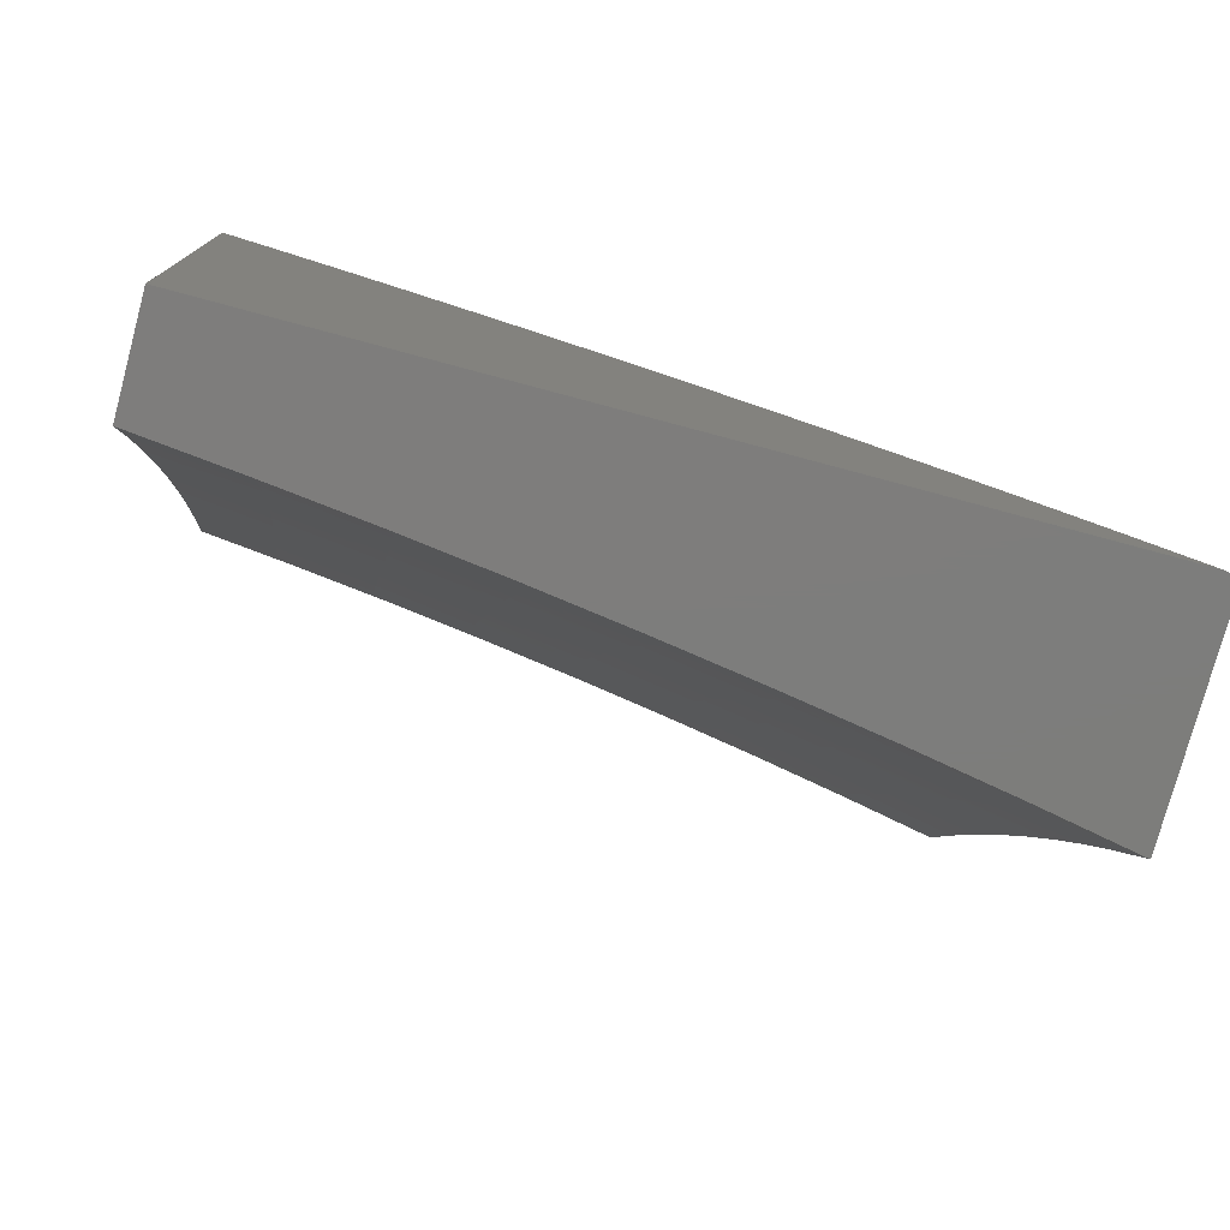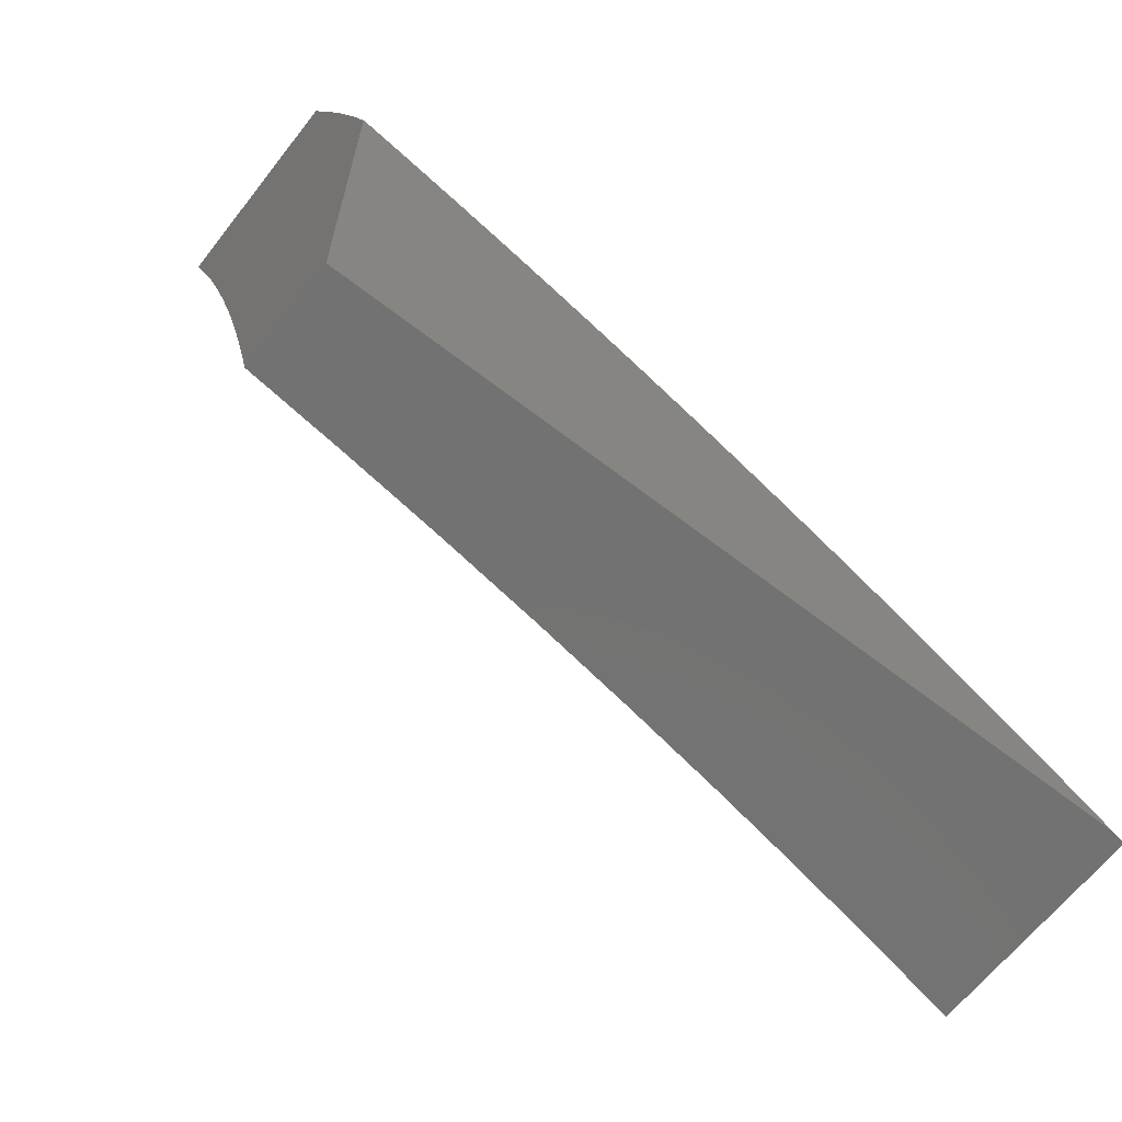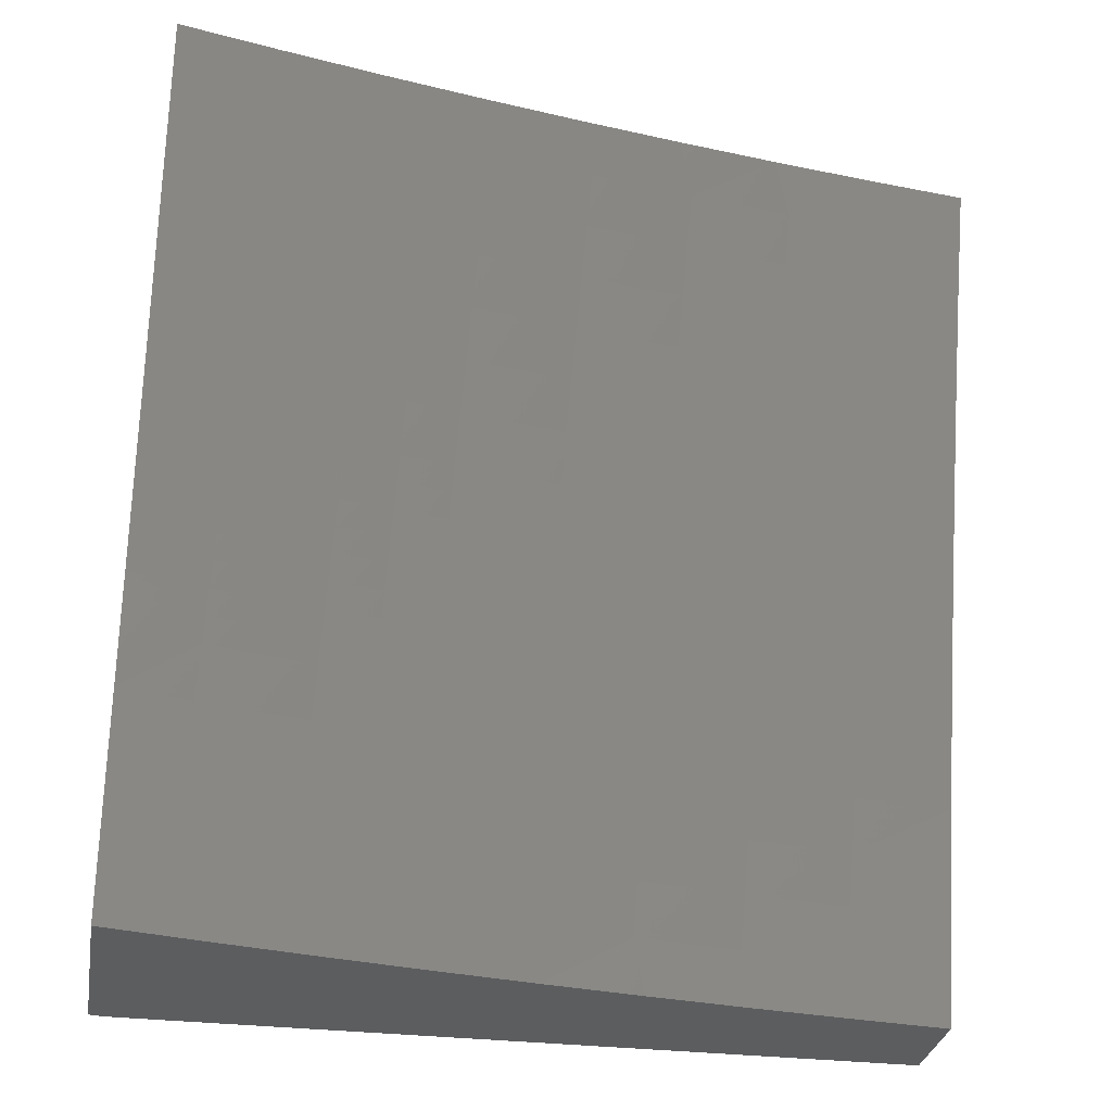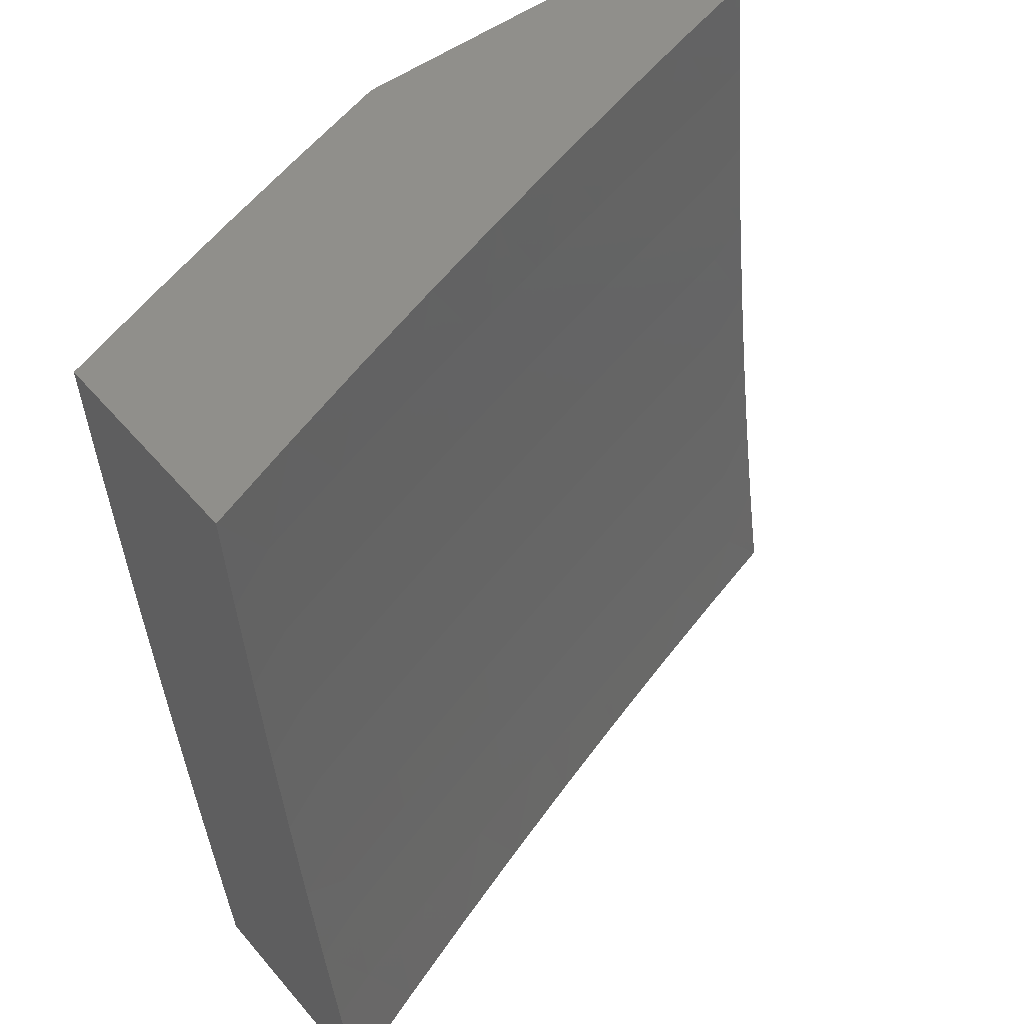
<metadata>
{"format":"stl","ext":"stl","renderer":"f3d","projection":"perspective","resolution":1024,"background":"white","views":[{"elev":-76.8,"azim":-105.0,"up":"+Z"},{"elev":-64.5,"azim":-128.0,"up":"+Z"},{"elev":-30.9,"azim":80.1,"up":"+Z"},{"elev":50.6,"azim":51.0,"up":"+Y"}]}
</metadata>
<code>
# stl→obj: 301 verts, 598 faces
v -10.69 -2 3.126
v -10.73 -2 3
v -10.72 -1.922 3.063
v -10.75 -1.876 3
v -10.75 -1.789 3.063
v -10.77 -1.751 3
v -10.76 -1.723 3.063
v -10.77 -1.656 3.063
v -10.75 -1.654 3.125
v -10.77 -1.522 3.125
v -10.76 -1.519 3.188
v -10.78 -1.388 3.188
v -10.76 -1.386 3.25
v -10.78 -1.255 3.25
v -10.76 -1.253 3.313
v -10.77 -1.122 3.313
v -10.76 -1.121 3.344
v -10.77 -1 3.378
v -10.75 -1.12 3.376
v -10.75 -1.119 3.407
v -10.74 -1.25 3.376
v -10.73 -1.249 3.407
v -10.72 -1.381 3.376
v -10.71 -1.38 3.407
v -10.7 -1.512 3.376
v -10.7 -1.511 3.407
v -10.68 -1.643 3.376
v -10.67 -1.642 3.407
v -10.67 -1.709 3.376
v -10.66 -1.707 3.407
v -10.66 -1.774 3.376
v -10.65 -1.773 3.407
v -10.64 -1.906 3.376
v -10.63 -1.905 3.407
v -10.62 -2 3.378
v -10.62 -1.903 3.438
v -10.58 -2 3.503
v -10.61 -1.901 3.47
v -10.6 -1.9 3.501
v -10.62 -1.768 3.501
v -10.62 -1.767 3.532
v -10.63 -1.701 3.532
v -10.62 -1.7 3.563
v -10.63 -1.634 3.563
v -10.61 -1.631 3.626
v -10.63 -1.501 3.626
v -10.61 -1.498 3.688
v -10.63 -1.369 3.688
v -10.61 -1.366 3.751
v -10.62 -1.237 3.751
v -10.6 -1.235 3.813
v -10.62 -1.106 3.813
v -10.6 -1.104 3.875
v -10.61 -1 3.877
v -10.58 -1.102 3.938
v -10.56 -1 4
v -10.55 -1.126 4
v -10.79 -1.627 3
v -10.79 -1.524 3.063
v -10.79 -1.39 3.125
v -10.79 -1.257 3.188
v -10.79 -1.124 3.25
v -10.8 -1 3.252
v -10.81 -1.502 3
v -10.81 -1.392 3.063
v -10.81 -1.259 3.125
v -10.81 -1.126 3.188
v -10.83 -1.377 3
v -10.83 -1.261 3.063
v -10.82 -1.128 3.125
v -10.84 -1 3.126
v -10.84 -1.251 3
v -10.84 -1.129 3.063
v -10.86 -1.126 3
v -10.87 -1 3
v -10.74 -1.118 3.438
v -10.73 -1 3.503
v -10.73 -1.117 3.47
v -10.72 -1.116 3.501
v -10.71 -1.247 3.47
v -10.7 -1.246 3.501
v -10.69 -1.377 3.47
v -10.69 -1.376 3.501
v -10.68 -1.508 3.47
v -10.67 -1.507 3.501
v -10.66 -1.639 3.47
v -10.65 -1.637 3.501
v -10.65 -1.704 3.47
v -10.64 -1.703 3.501
v -10.63 -1.77 3.47
v -10.69 -1 3.628
v -10.7 -1.114 3.563
v -10.71 -1.115 3.532
v -10.65 -1 3.753
v -10.66 -1.11 3.688
v -10.68 -1.112 3.626
v -10.68 -1.244 3.563
v -10.69 -1.245 3.532
v -10.68 -1.375 3.532
v -10.64 -1.108 3.751
v -10.64 -1.239 3.688
v -10.66 -1.242 3.626
v -10.65 -1.371 3.626
v -10.67 -1.374 3.563
v -10.65 -1.504 3.563
v -10.66 -1.505 3.532
v -10.64 -1.636 3.532
v -10.56 -1.23 3.938
v -10.54 -1.251 4
v -10.54 -1.358 3.938
v -10.52 -1.377 4
v -10.53 -1.487 3.938
v -10.5 -1.502 4
v -10.51 -1.616 3.938
v -10.48 -1.627 4
v -10.5 -1.68 3.938
v -10.46 -1.751 4
v -10.48 -1.745 3.938
v -10.46 -1.874 3.938
v -10.48 -1.878 3.875
v -10.46 -2 3.877
v -10.5 -1.882 3.813
v -10.5 -2 3.753
v -10.52 -1.886 3.751
v -10.54 -1.889 3.688
v -10.55 -1.755 3.751
v -10.57 -1.759 3.688
v -10.56 -1.69 3.751
v -10.58 -1.693 3.688
v -10.57 -1.625 3.751
v -10.59 -1.628 3.688
v -10.59 -1.496 3.751
v -10.44 -1.876 4
v -10.41 -2 4
v -10.54 -2 3.628
v -10.56 -1.893 3.626
v -10.59 -1.762 3.626
v -10.6 -1.697 3.626
v -10.58 -1.896 3.563
v -10.59 -1.898 3.532
v -10.66 -2 3.253
v -10.66 -1.909 3.313
v -10.65 -1.908 3.344
v -10.69 -1.916 3.188
v -10.67 -1.913 3.25
v -10.68 -1.777 3.313
v -10.67 -1.776 3.344
v -10.68 -1.71 3.344
v -10.71 -1.919 3.125
v -10.73 -1.786 3.125
v -10.74 -1.72 3.125
v -10.71 -1.783 3.188
v -10.73 -1.717 3.188
v -10.74 -1.651 3.188
v -10.7 -1.78 3.25
v -10.71 -1.714 3.25
v -10.72 -1.648 3.25
v -10.74 -1.517 3.25
v -10.64 -1.771 3.438
v -10.65 -1.706 3.438
v -10.67 -1.64 3.438
v -10.69 -1.509 3.438
v -10.7 -1.379 3.438
v -10.72 -1.248 3.438
v -10.61 -1.765 3.563
v -10.53 -1.752 3.813
v -10.54 -1.687 3.813
v -10.55 -1.622 3.813
v -10.57 -1.493 3.813
v -10.59 -1.363 3.813
v -10.51 -1.748 3.875
v -10.52 -1.684 3.875
v -10.53 -1.619 3.875
v -10.55 -1.49 3.875
v -10.57 -1.361 3.875
v -10.58 -1.232 3.875
v -10.69 -1.712 3.313
v -10.69 -1.644 3.344
v -10.7 -1.646 3.313
v -10.72 -1.514 3.313
v -10.74 -1.383 3.313
v -10.71 -1.513 3.344
v -10.73 -1.382 3.344
v -10.75 -1.251 3.344
v -11 -1.981 3
v -11 -2 3
v -11 -1.924 3.039
v -10.99 -1.921 3.063
v -11 -1.867 3.076
v -10.98 -1.918 3.125
v -11 -1.809 3.113
v -10.96 -1.915 3.188
v -10.98 -1.785 3.188
v -10.95 -1.912 3.25
v -10.97 -1.782 3.25
v -10.93 -1.909 3.313
v -10.95 -1.779 3.313
v -10.91 -1.906 3.376
v -10.93 -1.776 3.376
v -10.89 -1.903 3.438
v -10.91 -1.773 3.438
v -10.87 -1.9 3.501
v -10.9 -1.77 3.501
v -10.86 -1.897 3.563
v -10.88 -1.767 3.563
v -10.84 -1.893 3.626
v -10.86 -1.764 3.626
v -10.82 -1.89 3.688
v -10.84 -1.761 3.688
v -10.8 -1.887 3.751
v -10.82 -1.758 3.751
v -10.78 -1.883 3.813
v -10.8 -1.755 3.813
v -10.76 -1.879 3.875
v -10.78 -1.751 3.875
v -10.74 -1.876 3.938
v -10.76 -1.748 3.938
v -10.74 -1.751 4
v -10.76 -1.627 4
v -10.96 -2 3.126
v -10.93 -2 3.252
v -10.89 -2 3.378
v -10.86 -2 3.503
v -10.82 -2 3.628
v -10.78 -2 3.753
v -10.74 -2 3.876
v -10.69 -2 4
v -10.72 -1.876 4
v -10.78 -1.62 3.938
v -10.77 -1.502 4
v -10.8 -1.493 3.938
v -10.79 -1.376 4
v -10.81 -1.366 3.938
v -10.81 -1.251 4
v -10.83 -1.239 3.938
v -10.82 -1.126 4
v -10.84 -1.113 3.938
v -10.83 -1 4
v -10.88 -1 3.87
v -10.92 -1 3.74
v -10.88 -1.117 3.813
v -10.86 -1.115 3.875
v -10.96 -1 3.61
v -10.92 -1.122 3.688
v -10.9 -1.12 3.751
v -10.87 -1.244 3.813
v -10.85 -1.242 3.875
v -10.85 -1.371 3.813
v -10.83 -1.369 3.875
v -10.82 -1.496 3.875
v -11 -1 3.479
v -10.96 -1.126 3.563
v -10.94 -1.124 3.626
v -10.91 -1.248 3.688
v -10.89 -1.246 3.751
v -10.89 -1.376 3.688
v -10.87 -1.374 3.751
v -10.86 -1.501 3.751
v -10.84 -1.499 3.813
v -10.82 -1.627 3.813
v -10.8 -1.623 3.875
v -11 -1.065 3.458
v -10.98 -1.128 3.501
v -10.95 -1.253 3.563
v -10.97 -1.255 3.501
v -10.95 -1.383 3.501
v -10.97 -1.386 3.438
v -10.93 -1.512 3.501
v -10.95 -1.515 3.438
v -10.92 -1.641 3.501
v -10.93 -1.644 3.438
v -11 -1.13 3.438
v -11 -1.13 3.437
v -11 -1.195 3.413
v -10.99 -1.257 3.438
v -11 -1.259 3.389
v -11 -1.322 3.363
v -11 -1.385 3.336
v -10.99 -1.388 3.376
v -11 -1.447 3.308
v -10.97 -1.517 3.376
v -10.99 -1.52 3.313
v -11 -1.509 3.278
v -11 -1.571 3.248
v -11 -1.631 3.216
v -10.99 -1.652 3.25
v -10.97 -1.649 3.313
v -10.95 -1.647 3.376
v -11 -1.691 3.183
v -11 -1.751 3.148
v -10.84 -1.63 3.751
v -10.86 -1.633 3.688
v -10.88 -1.635 3.626
v -10.9 -1.638 3.563
v -10.88 -1.504 3.688
v -10.9 -1.507 3.626
v -10.92 -1.51 3.563
v -10.91 -1.379 3.626
v -10.93 -1.381 3.563
v -10.93 -1.251 3.626
v -11 -1 3
f 1 2 3
f 3 2 4
f 3 4 5
f 5 4 6
f 5 6 7
f 7 6 8
f 7 8 9
f 9 8 10
f 9 10 11
f 11 10 12
f 11 12 13
f 13 12 14
f 13 14 15
f 15 14 16
f 15 16 17
f 17 16 18
f 17 18 19
f 19 18 20
f 19 20 21
f 21 20 22
f 21 22 23
f 23 22 24
f 23 24 25
f 25 24 26
f 25 26 27
f 27 26 28
f 27 28 29
f 29 28 30
f 29 30 31
f 31 30 32
f 31 32 33
f 33 32 34
f 33 34 35
f 35 34 36
f 35 36 37
f 37 36 38
f 37 38 39
f 39 38 40
f 39 40 41
f 41 40 42
f 41 42 43
f 43 42 44
f 43 44 45
f 45 44 46
f 45 46 47
f 47 46 48
f 47 48 49
f 49 48 50
f 49 50 51
f 51 50 52
f 51 52 53
f 53 52 54
f 53 54 55
f 55 54 56
f 55 56 57
f 6 58 8
f 8 58 59
f 8 59 10
f 10 59 60
f 10 60 12
f 12 60 61
f 12 61 14
f 14 61 62
f 14 62 16
f 16 62 63
f 16 63 18
f 58 64 59
f 59 64 65
f 59 65 60
f 60 65 66
f 60 66 61
f 61 66 67
f 61 67 62
f 62 67 63
f 64 68 65
f 65 68 69
f 65 69 66
f 66 69 70
f 66 70 67
f 67 70 71
f 67 71 63
f 68 72 69
f 69 72 73
f 69 73 70
f 70 73 71
f 72 74 73
f 73 74 75
f 73 75 71
f 20 18 76
f 76 18 77
f 76 77 78
f 78 77 79
f 78 79 80
f 80 79 81
f 80 81 82
f 82 81 83
f 82 83 84
f 84 83 85
f 84 85 86
f 86 85 87
f 86 87 88
f 88 87 89
f 88 89 90
f 90 89 40
f 90 40 38
f 91 92 77
f 77 92 93
f 77 93 79
f 79 93 81
f 94 95 91
f 91 95 96
f 91 96 92
f 92 96 97
f 92 97 98
f 98 97 99
f 98 99 83
f 83 99 85
f 54 52 94
f 94 52 100
f 94 100 95
f 95 100 101
f 95 101 102
f 102 101 103
f 102 103 104
f 104 103 105
f 104 105 106
f 106 105 107
f 106 107 87
f 87 107 89
f 55 57 108
f 108 57 109
f 108 109 110
f 110 109 111
f 110 111 112
f 112 111 113
f 112 113 114
f 114 113 115
f 114 115 116
f 116 115 117
f 116 117 118
f 118 117 119
f 118 119 120
f 120 119 121
f 120 121 122
f 122 121 123
f 122 123 124
f 124 123 125
f 124 125 126
f 126 125 127
f 126 127 128
f 128 127 129
f 128 129 130
f 130 129 131
f 130 131 132
f 132 131 47
f 132 47 49
f 117 133 119
f 119 133 134
f 119 134 121
f 123 135 125
f 125 135 136
f 125 136 127
f 127 136 137
f 127 137 129
f 129 137 138
f 129 138 131
f 131 138 45
f 131 45 47
f 136 135 139
f 139 135 37
f 139 37 140
f 140 37 39
f 140 39 41
f 141 142 35
f 35 142 143
f 35 143 33
f 33 143 31
f 1 144 141
f 141 144 145
f 141 145 142
f 142 145 146
f 142 146 147
f 147 146 148
f 147 148 29
f 29 148 27
f 144 1 149
f 149 1 3
f 149 3 150
f 150 3 5
f 150 5 151
f 151 5 7
f 151 7 9
f 144 149 152
f 152 149 150
f 152 150 153
f 153 150 151
f 153 151 154
f 154 151 9
f 154 9 11
f 145 144 155
f 155 144 152
f 155 152 156
f 156 152 153
f 156 153 157
f 157 153 154
f 157 154 158
f 158 154 11
f 158 11 13
f 31 143 147
f 147 143 142
f 90 38 36
f 36 34 159
f 159 34 32
f 159 32 160
f 160 32 30
f 160 30 161
f 161 30 28
f 161 28 162
f 162 28 26
f 162 26 163
f 163 26 24
f 163 24 164
f 164 24 22
f 164 22 76
f 76 22 20
f 137 136 139
f 139 140 165
f 165 140 41
f 165 41 43
f 122 124 166
f 166 124 126
f 166 126 167
f 167 126 128
f 167 128 168
f 168 128 130
f 168 130 169
f 169 130 132
f 169 132 170
f 170 132 49
f 170 49 51
f 120 122 171
f 171 122 166
f 171 166 172
f 172 166 167
f 172 167 173
f 173 167 168
f 173 168 174
f 174 168 169
f 174 169 175
f 175 169 170
f 175 170 176
f 176 170 51
f 176 51 53
f 145 155 146
f 146 155 177
f 146 177 148
f 148 177 178
f 148 178 27
f 27 178 25
f 177 155 156
f 29 31 147
f 88 90 159
f 159 90 36
f 88 159 160
f 42 40 89
f 138 137 165
f 165 137 139
f 138 165 43
f 116 118 171
f 171 118 120
f 116 171 172
f 177 156 179
f 179 156 157
f 179 157 180
f 180 157 158
f 180 158 181
f 181 158 13
f 181 13 15
f 86 88 160
f 86 160 161
f 44 42 107
f 107 42 89
f 45 138 43
f 114 116 172
f 114 172 173
f 180 182 179
f 179 182 178
f 179 178 177
f 23 25 182
f 182 25 178
f 182 180 183
f 183 180 181
f 183 181 184
f 184 181 15
f 184 15 17
f 86 161 84
f 84 161 162
f 84 162 82
f 82 162 163
f 82 163 80
f 80 163 164
f 80 164 78
f 78 164 76
f 87 85 106
f 106 85 99
f 106 99 104
f 104 99 97
f 104 97 102
f 102 97 96
f 102 96 95
f 44 107 105
f 44 105 46
f 46 105 103
f 46 103 48
f 48 103 101
f 48 101 50
f 50 101 100
f 50 100 52
f 114 173 112
f 112 173 174
f 112 174 110
f 110 174 175
f 110 175 108
f 108 175 176
f 108 176 55
f 55 176 53
f 21 23 183
f 183 23 182
f 21 183 184
f 98 83 81
f 19 21 184
f 19 184 17
f 92 98 93
f 93 98 81
f 185 186 187
f 187 186 188
f 187 188 189
f 189 188 190
f 189 190 191
f 191 190 192
f 191 192 193
f 193 192 194
f 193 194 195
f 195 194 196
f 195 196 197
f 197 196 198
f 197 198 199
f 199 198 200
f 199 200 201
f 201 200 202
f 201 202 203
f 203 202 204
f 203 204 205
f 205 204 206
f 205 206 207
f 207 206 208
f 207 208 209
f 209 208 210
f 209 210 211
f 211 210 212
f 211 212 213
f 213 212 214
f 213 214 215
f 215 214 216
f 215 216 217
f 217 216 218
f 217 218 219
f 186 220 188
f 188 220 190
f 190 220 192
f 192 220 221
f 192 221 194
f 194 221 196
f 221 222 196
f 196 222 198
f 198 222 200
f 200 222 223
f 200 223 202
f 202 223 204
f 223 224 204
f 204 224 206
f 206 224 208
f 208 224 225
f 208 225 210
f 210 225 212
f 225 226 212
f 212 226 214
f 214 226 216
f 216 226 227
f 216 227 228
f 228 218 216
f 217 219 229
f 229 219 230
f 229 230 231
f 231 230 232
f 231 232 233
f 233 232 234
f 233 234 235
f 235 234 236
f 235 236 237
f 237 236 238
f 237 238 239
f 240 241 239
f 239 241 242
f 239 242 237
f 237 242 235
f 243 244 240
f 240 244 245
f 240 245 241
f 241 245 246
f 241 246 247
f 247 246 248
f 247 248 249
f 249 248 250
f 249 250 231
f 231 250 229
f 251 252 243
f 243 252 253
f 243 253 244
f 244 253 254
f 244 254 255
f 255 254 256
f 255 256 257
f 257 256 258
f 257 258 259
f 259 258 260
f 259 260 261
f 261 260 215
f 261 215 217
f 251 262 252
f 252 262 263
f 252 263 264
f 264 263 265
f 264 265 266
f 266 265 267
f 266 267 268
f 268 267 269
f 268 269 270
f 270 269 271
f 270 271 203
f 203 271 201
f 263 262 272
f 272 262 273
f 272 273 274
f 272 274 275
f 275 274 276
f 275 276 277
f 278 279 277
f 277 279 267
f 277 267 275
f 275 267 265
f 275 265 272
f 272 265 263
f 278 280 279
f 279 280 281
f 279 281 269
f 269 281 271
f 281 280 282
f 282 280 283
f 282 283 284
f 285 286 284
f 284 286 287
f 284 287 282
f 282 287 288
f 282 288 281
f 281 288 271
f 285 289 286
f 286 289 195
f 286 195 197
f 195 289 193
f 193 289 290
f 193 290 191
f 215 260 213
f 213 260 291
f 213 291 211
f 211 291 292
f 211 292 209
f 209 292 293
f 209 293 207
f 207 293 294
f 207 294 205
f 205 294 270
f 205 270 203
f 271 288 201
f 201 288 199
f 288 287 199
f 199 287 197
f 287 286 197
f 217 229 261
f 261 229 250
f 261 250 259
f 259 250 248
f 259 248 257
f 257 248 246
f 257 246 255
f 255 246 245
f 255 245 244
f 260 258 291
f 291 258 295
f 291 295 292
f 292 295 296
f 292 296 293
f 293 296 297
f 293 297 294
f 294 297 268
f 294 268 270
f 258 256 295
f 295 256 298
f 295 298 296
f 296 298 299
f 296 299 297
f 297 299 266
f 297 266 268
f 279 269 267
f 231 233 249
f 249 233 235
f 249 235 247
f 247 235 242
f 247 242 241
f 256 254 298
f 298 254 300
f 298 300 299
f 299 300 264
f 299 264 266
f 252 264 300
f 252 300 253
f 253 300 254
f 56 54 238
f 238 54 94
f 238 94 91
f 238 91 239
f 239 91 77
f 239 77 240
f 240 77 18
f 240 18 243
f 243 18 63
f 243 63 251
f 251 63 71
f 251 71 301
f 301 71 75
f 75 74 301
f 301 74 72
f 301 72 185
f 185 72 68
f 185 68 64
f 185 64 186
f 186 64 58
f 186 58 6
f 6 4 186
f 186 4 2
f 134 133 227
f 227 133 117
f 227 117 228
f 228 117 115
f 228 115 218
f 218 115 113
f 218 113 219
f 219 113 111
f 219 111 230
f 230 111 109
f 230 109 232
f 232 109 57
f 232 57 234
f 234 57 56
f 234 56 236
f 236 56 238
f 1 221 2
f 2 221 220
f 2 220 186
f 221 1 222
f 222 1 141
f 222 141 223
f 223 141 35
f 223 35 224
f 224 35 37
f 224 37 225
f 225 37 135
f 225 135 226
f 226 135 123
f 226 123 227
f 227 123 121
f 227 121 134
f 185 187 301
f 301 187 189
f 301 189 191
f 191 290 301
f 301 290 289
f 301 289 285
f 285 284 301
f 301 284 283
f 301 283 280
f 280 278 301
f 301 278 277
f 301 277 276
f 276 274 301
f 301 274 273
f 301 273 262
f 262 251 301

</code>
